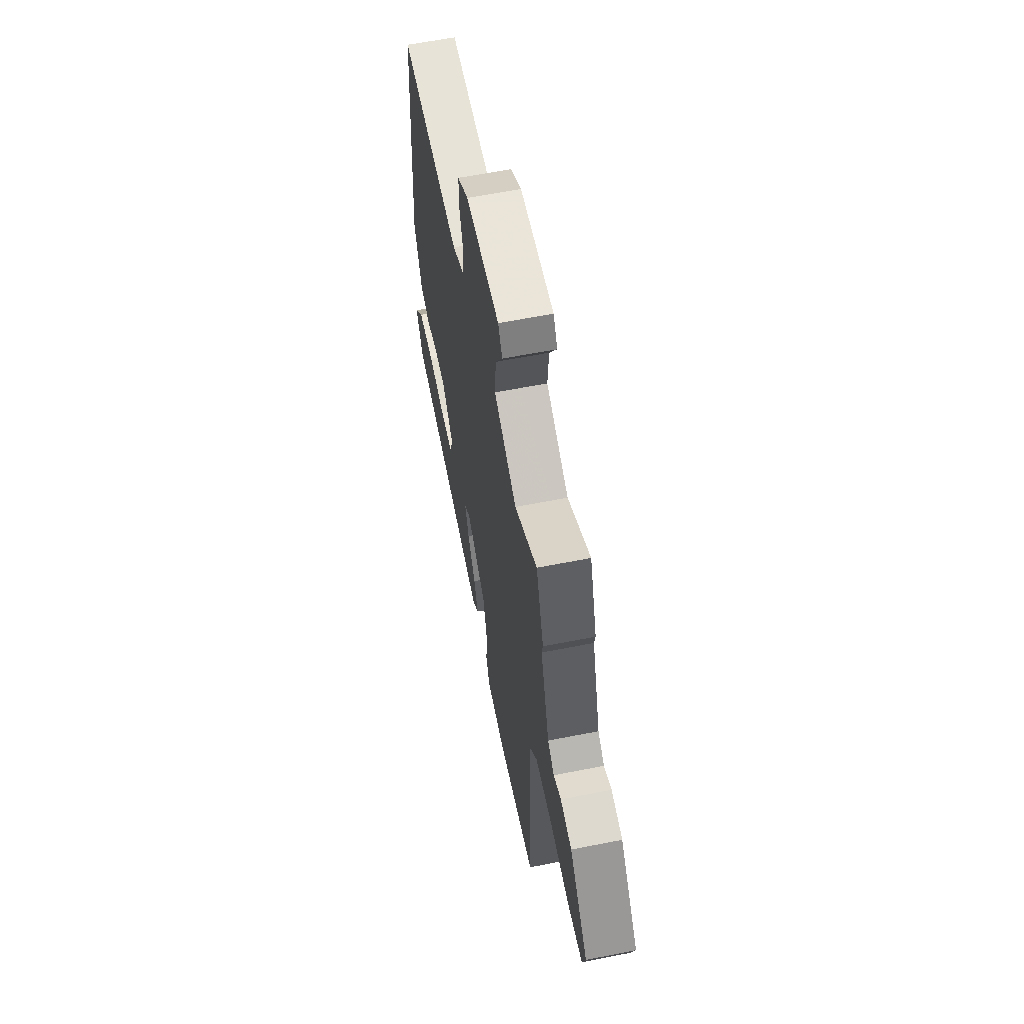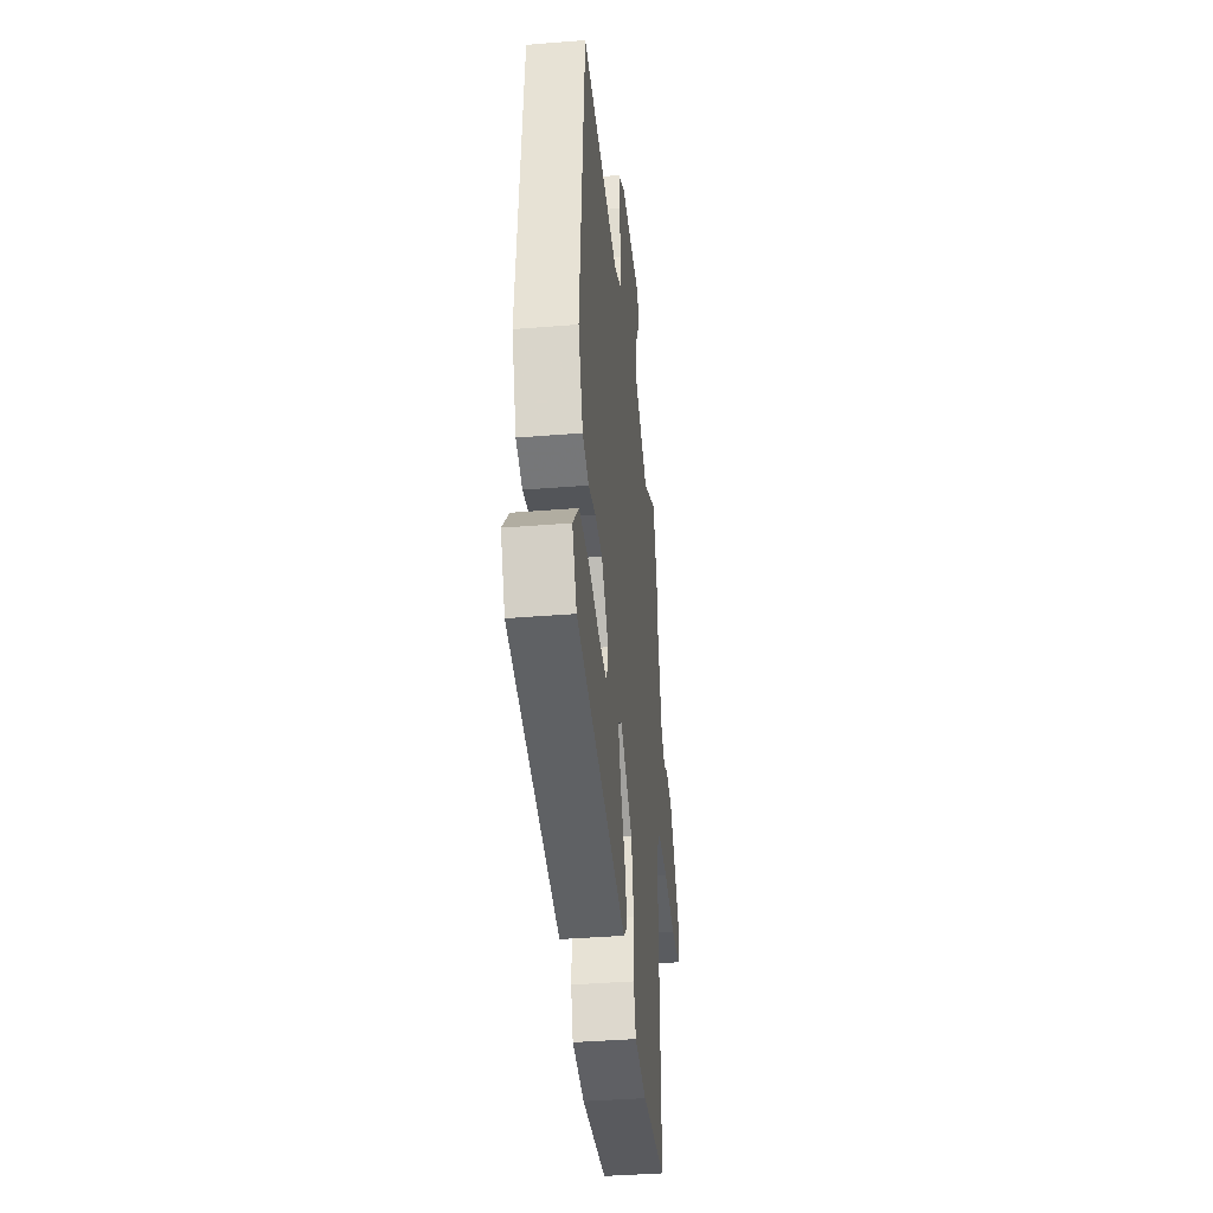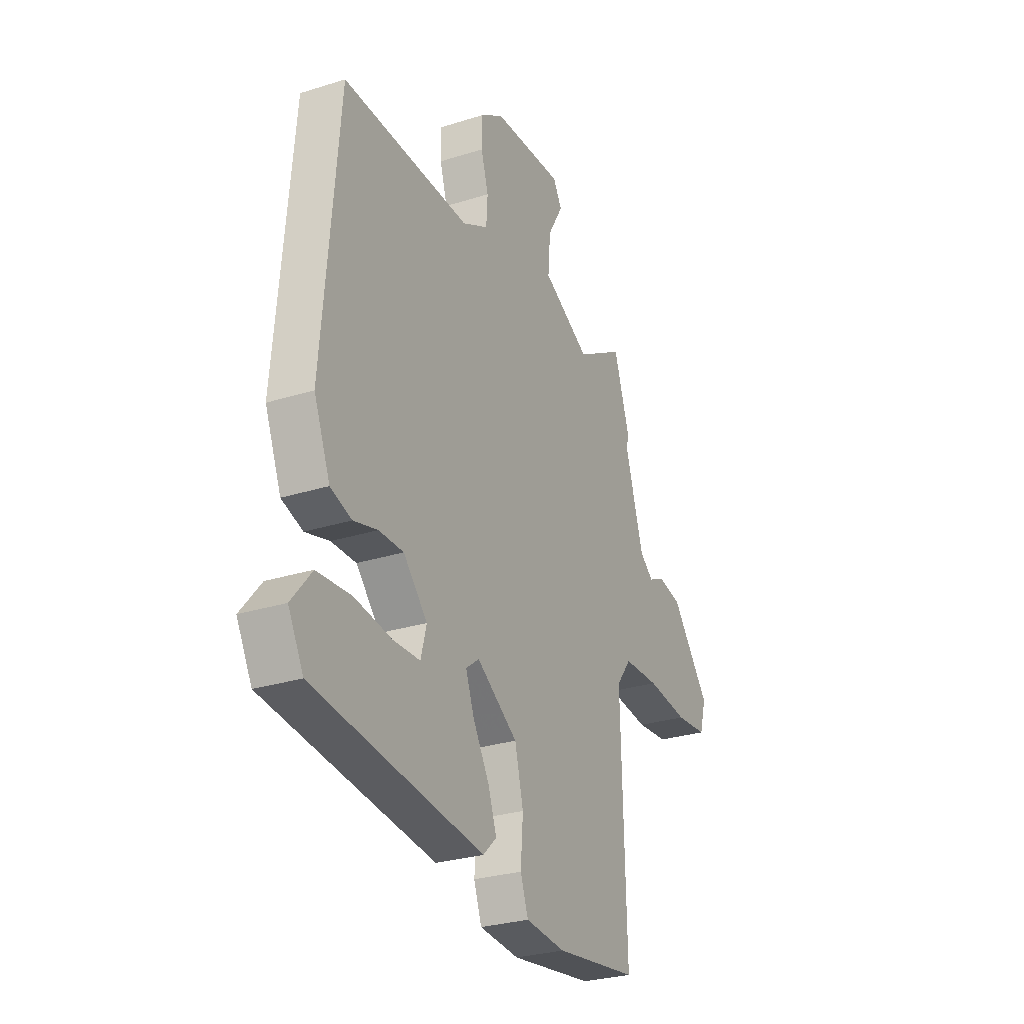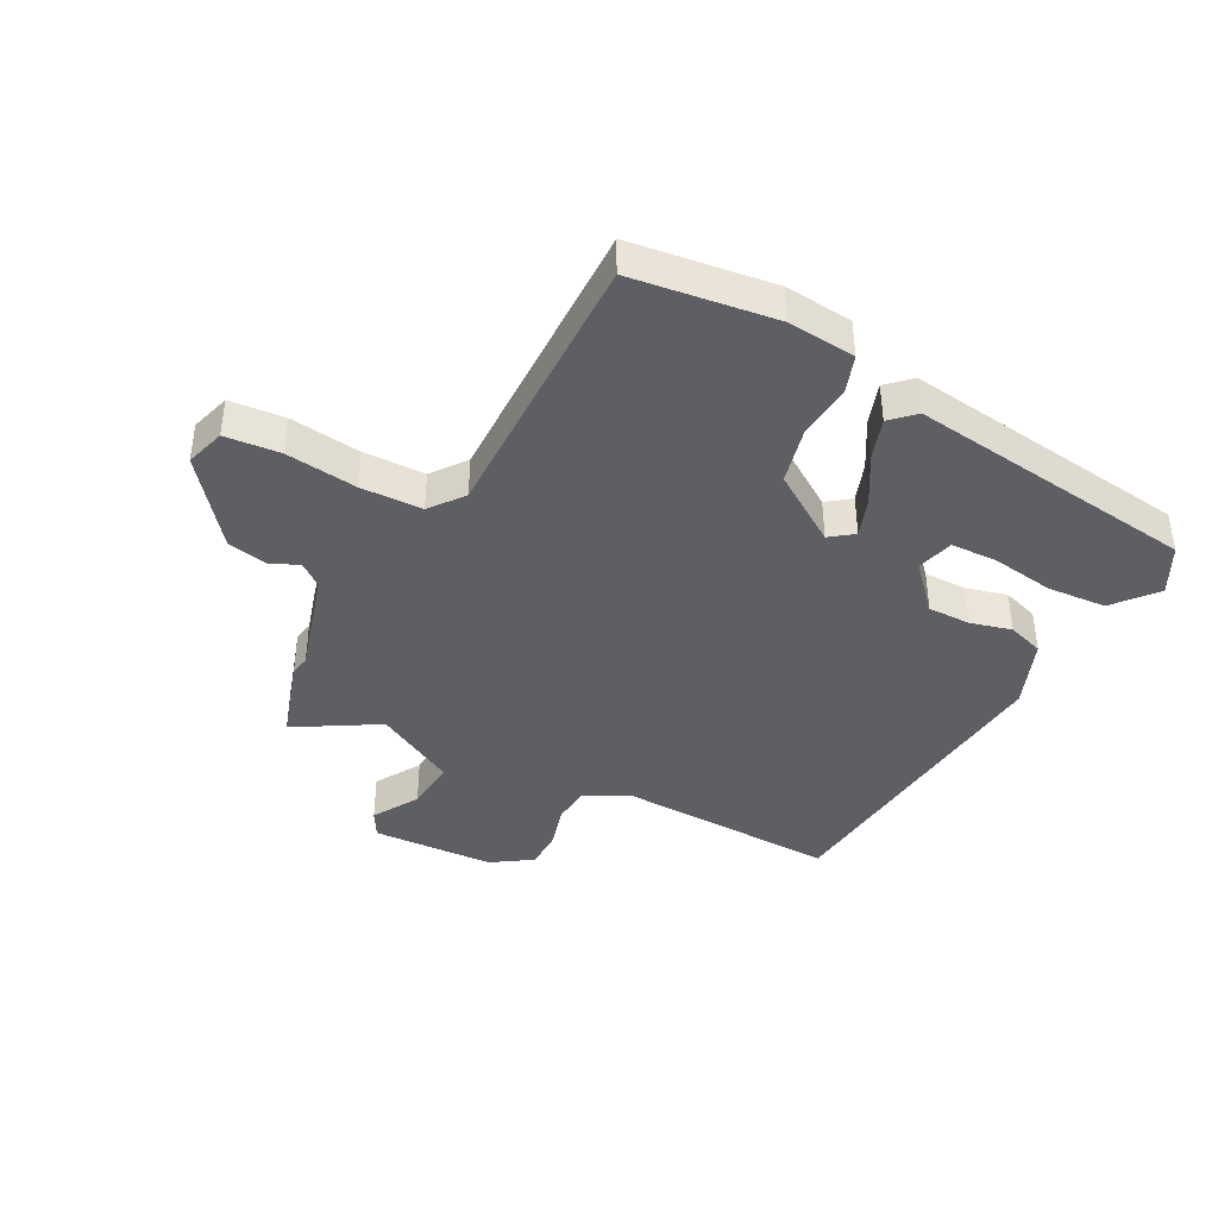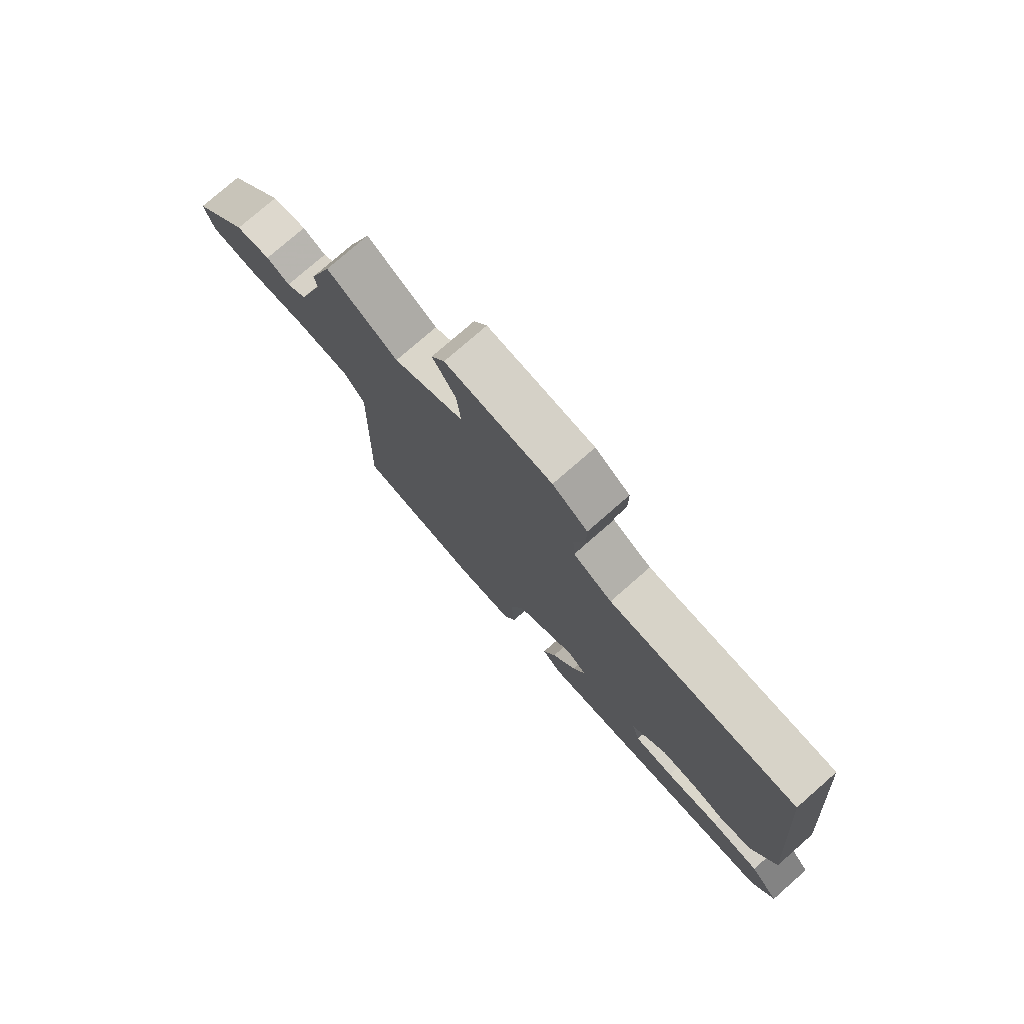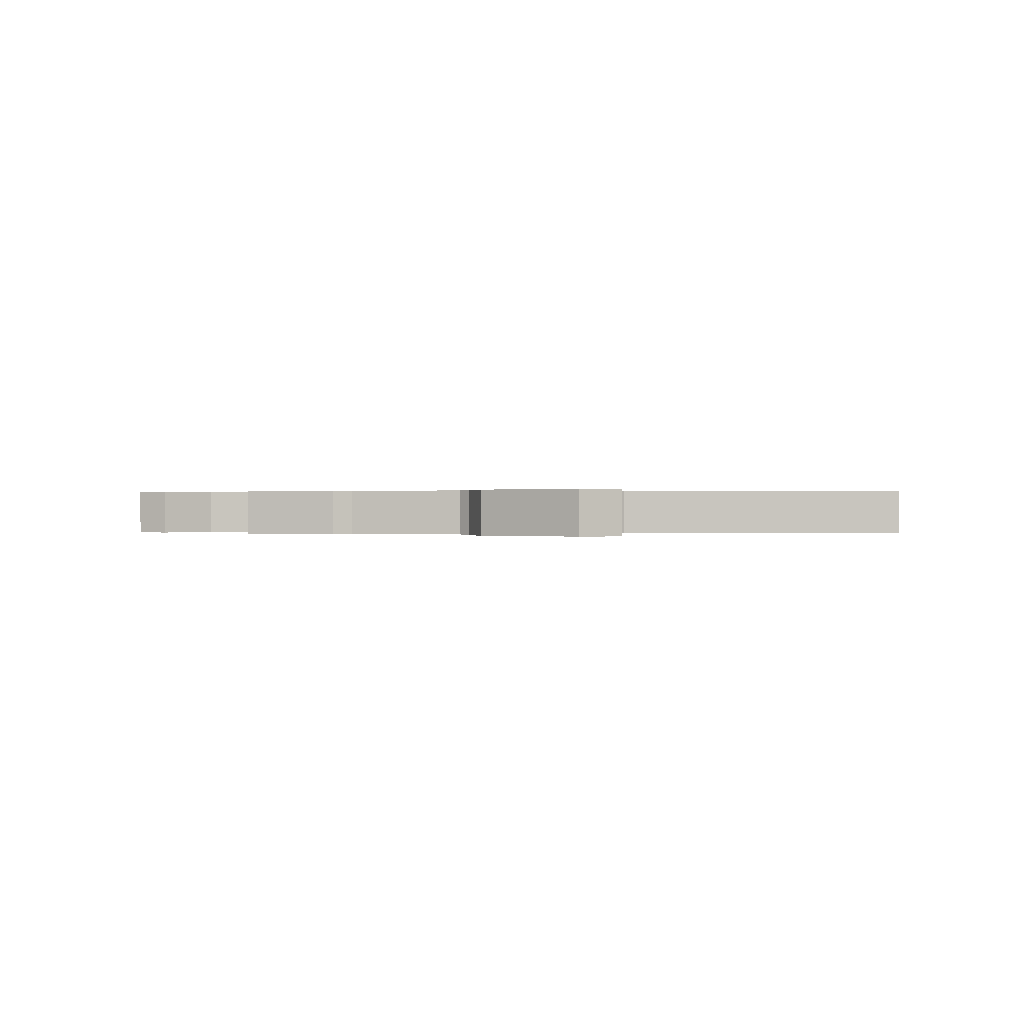
<metadata>
{"format":"obj","ext":"obj","renderer":"f3d","projection":"perspective","resolution":1024,"background":"white","views":[{"elev":61.3,"azim":78.6,"up":"+Z"},{"elev":-39.8,"azim":-84.3,"up":"+Z"},{"elev":-28.5,"azim":-64.6,"up":"+Z"},{"elev":-40.8,"azim":151.5,"up":"+Y"},{"elev":77.3,"azim":-131.2,"up":"+Z"},{"elev":0.1,"azim":84.7,"up":"+Y"}]}
</metadata>
<code>
v 0.477 0.07 0.569
v 0.522 0.07 0.433
v 0.516 0.07 0.402
v 0.568 0.07 0.231
v 0.607 0.07 0.201
v 0.652 0.07 0.223
v 0.72 0.07 0.21
v 0.83 0.07 0.074
v 0.811 0.07 0.008
v 0.72 0.07 -0.001
v 0.602 0.07 0.012
v 0.5 0.07 0.008
v 0.458 0.07 -0.048
v 0.471 0.07 -0.51
v 0.235 0.07 -0.544
v 0.122 0.07 -0.535
v 0.1 0.07 -0.474
v 0.107 0.07 -0.384
v 0.083 0.07 -0.289
v -0.033 0.07 -0.214
v -0.071 0.07 -0.243
v -0.047 0.07 -0.307
v -0.001 0.07 -0.384
v 0.023 0.07 -0.452
v -0.015 0.07 -0.489
v -0.495 0.07 -0.434
v -0.538 0.07 -0.355
v -0.481 0.07 -0.285
v -0.384 0.07 -0.277
v -0.28 0.07 -0.291
v -0.203 0.07 -0.288
v -0.187 0.07 -0.227
v -0.255 0.07 -0.155
v -0.325 0.07 -0.156
v -0.393 0.07 -0.175
v -0.453 0.07 -0.156
v -0.499 0.07 -0.043
v -0.455 0.07 0.474
v -0.092 0.07 0.468
v -0.018 0.07 0.508
v -0.014 0.07 0.571
v -0.035 0.07 0.641
v -0.035 0.07 0.706
v 0.031 0.07 0.751
v 0.233 0.07 0.763
v 0.258 0.07 0.72
v 0.214 0.07 0.644
v 0.207 0.07 0.558
v 0.342 0.07 0.487
v 0.477 0 0.569
v 0.522 0 0.433
v 0.516 0 0.402
v 0.568 0 0.231
v 0.607 0 0.201
v 0.652 0 0.223
v 0.72 0 0.21
v 0.83 0 0.074
v 0.811 0 0.008
v 0.72 0 -0.001
v 0.602 0 0.012
v 0.5 0 0.008
v 0.458 0 -0.048
v 0.471 0 -0.51
v 0.235 0 -0.544
v 0.122 0 -0.535
v 0.1 0 -0.474
v 0.107 0 -0.384
v 0.083 0 -0.289
v -0.033 0 -0.214
v -0.071 0 -0.243
v -0.047 0 -0.307
v -0.001 0 -0.384
v 0.023 0 -0.452
v -0.015 0 -0.489
v -0.495 0 -0.434
v -0.538 0 -0.355
v -0.481 0 -0.285
v -0.384 0 -0.277
v -0.28 0 -0.291
v -0.203 0 -0.288
v -0.187 0 -0.227
v -0.255 0 -0.155
v -0.325 0 -0.156
v -0.393 0 -0.175
v -0.453 0 -0.156
v -0.499 0 -0.043
v -0.455 0 0.474
v -0.092 0 0.468
v -0.018 0 0.508
v -0.014 0 0.571
v -0.035 0 0.641
v -0.035 0 0.706
v 0.031 0 0.751
v 0.233 0 0.763
v 0.258 0 0.72
v 0.214 0 0.644
v 0.207 0 0.558
v 0.342 0 0.487
f 45 46 47
f 44 45 47
f 43 44 47
f 42 43 47
f 41 42 47
f 40 41 47 48
f 39 40 48 49
f 37 38 39
f 36 37 39
f 35 36 39
f 34 35 39
f 33 34 39 49
f 28 29 30
f 27 28 30
f 26 27 30
f 25 26 30
f 24 25 30
f 23 24 30
f 22 23 30 31
f 21 22 31 32
f 16 17 18
f 15 16 18
f 14 15 18
f 13 14 18
f 12 13 18 19
f 9 10 11
f 8 9 11
f 7 8 11
f 6 7 11
f 5 6 11
f 4 5 11 12
f 12 19 20
f 4 12 20
f 3 4 20
f 32 33 49
f 21 32 49
f 20 21 49
f 3 20 49
f 2 3 49
f 1 2 49
f 96 95 94
f 96 94 93
f 96 93 92
f 96 92 91
f 96 91 90
f 97 96 90 89
f 98 97 89 88
f 88 87 86
f 88 86 85
f 88 85 84
f 88 84 83
f 98 88 83 82
f 79 78 77
f 79 77 76
f 79 76 75
f 79 75 74
f 79 74 73
f 79 73 72
f 80 79 72 71
f 81 80 71 70
f 67 66 65
f 67 65 64
f 67 64 63
f 67 63 62
f 68 67 62 61
f 60 59 58
f 60 58 57
f 60 57 56
f 60 56 55
f 60 55 54
f 61 60 54 53
f 69 68 61
f 69 61 53
f 69 53 52
f 98 82 81
f 98 81 70
f 98 70 69
f 98 69 52
f 98 52 51
f 98 51 50
f 1 50 51 2
f 2 51 52 3
f 3 52 53 4
f 4 53 54 5
f 5 54 55 6
f 6 55 56 7
f 7 56 57 8
f 8 57 58 9
f 9 58 59 10
f 10 59 60 11
f 11 60 61 12
f 12 61 62 13
f 13 62 63 14
f 14 63 64 15
f 15 64 65 16
f 16 65 66 17
f 17 66 67 18
f 18 67 68 19
f 19 68 69 20
f 20 69 70 21
f 21 70 71 22
f 22 71 72 23
f 23 72 73 24
f 24 73 74 25
f 25 74 75 26
f 26 75 76 27
f 27 76 77 28
f 28 77 78 29
f 29 78 79 30
f 30 79 80 31
f 31 80 81 32
f 32 81 82 33
f 33 82 83 34
f 34 83 84 35
f 35 84 85 36
f 36 85 86 37
f 37 86 87 38
f 38 87 88 39
f 39 88 89 40
f 40 89 90 41
f 41 90 91 42
f 42 91 92 43
f 43 92 93 44
f 44 93 94 45
f 45 94 95 46
f 46 95 96 47
f 47 96 97 48
f 48 97 98 49
f 49 98 50 1

</code>
